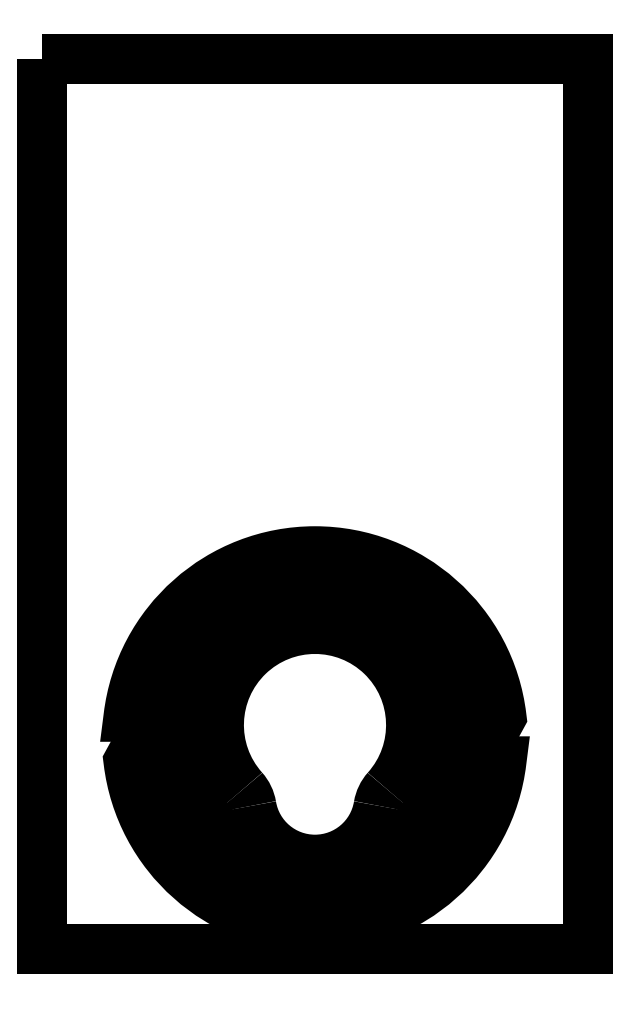
<metadata>
{"format":"dxf","ext":"dxf","renderer":"ezdxf+matplotlib","layout":"modelspace","background":"white","min_lineweight":24,"dpi":150}
</metadata>
<code>
0
SECTION
2
ENTITIES
0
LWPOLYLINE
8
0
90
4
70
1
43
0
10
-38.89
20
95
10
-38.89
20
-32
10
38.89
20
-32
10
38.89
20
95
0
CIRCLE
8
0
10
16.5
20
-2
30
0
40
1.3
210
0
220
-0
230
1
0
CIRCLE
8
0
10
-16.5
20
-2
30
0
40
1.3
210
0
220
-0
230
1
0
LWPOLYLINE
8
0
90
12
70
1
43
0
10
23.12
20
1.175
42
0.8721
10
-23.12
20
1.175
10
-26.59
20
-5.175
42
0.8877
10
26.59
20
-5.175
10
25.68
20
-5.175
42
-0.884
10
-25.68
20
-5.175
10
-22.21
20
1.175
42
-0.8672
10
22.21
20
1.175
10
18.73
20
-5.175
42
-0.8169
10
-18.48
20
-6.404
10
-19.41
20
-6.404
42
0.8246
10
19.65
20
-5.175
0
LWPOLYLINE
8
0
90
12
70
1
43
0
10
19.41
20
2.404
42
0.8246
10
-19.65
20
1.175
10
-23.12
20
-5.175
42
0.8721
10
23.12
20
-5.175
10
26.59
20
1.175
42
0.8877
10
-26.59
20
1.175
10
-25.68
20
1.175
42
-0.884
10
25.68
20
1.175
10
22.21
20
-5.175
42
-0.8672
10
-22.21
20
-5.175
10
-18.73
20
1.175
42
-0.8169
10
18.48
20
2.404
0
ARC
8
0
10
13.81
20
-12.31
30
0
40
4.8
210
0
220
0
230
1
50
138.3
51
170.5
0
ARC
8
0
10
0
20
-10
30
0
40
9.2
210
0
220
0
230
1
50
189.5
51
350.5
0
ARC
8
0
10
-13.81
20
-12.31
30
0
40
4.8
210
0
220
-0
230
1
50
9.508
51
41.72
0
ARC
8
0
10
1.11e-15
20
-2.776e-16
30
0
40
13.7
210
0
220
0
230
1
50
-41.72
51
221.7
0
ENDSEC
0
EOF

</code>
